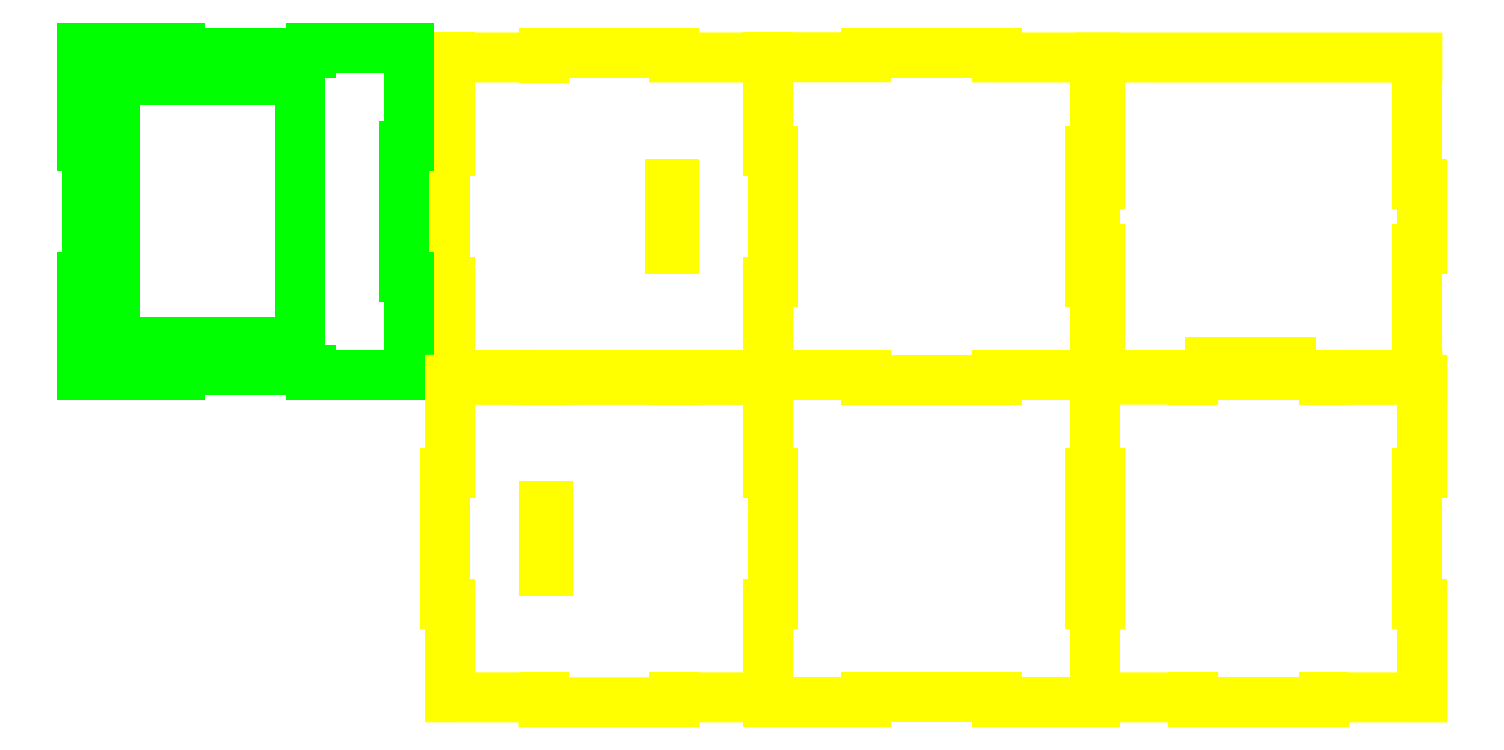
<metadata>
{"format":"dxf","ext":"dxf","renderer":"ezdxf+matplotlib","layout":"modelspace","background":"white","min_lineweight":24,"dpi":150}
</metadata>
<code>
0
SECTION
2
ENTITIES
0
LINE
8
Layer_1
10
402
20
395
30
0
11
402
21
318
31
0
0
LINE
8
Layer_1
10
402
20
318
30
0
11
399
21
318
31
0
0
LINE
8
Layer_1
10
399
20
318
30
0
11
399
21
278
31
0
0
LINE
8
Layer_1
10
399
20
278
30
0
11
402
21
278
31
0
0
LINE
8
Layer_1
10
402
20
278
30
0
11
402
21
201
31
0
0
LINE
8
Layer_1
10
402
20
201
30
0
11
469
21
201
31
0
0
LINE
8
Layer_1
10
469
20
201
30
0
11
469
21
209
31
0
0
LINE
8
Layer_1
10
469
20
209
30
0
11
519
21
209
31
0
0
LINE
8
Layer_1
10
519
20
209
30
0
11
519
21
201
31
0
0
LINE
8
Layer_1
10
519
20
201
30
0
11
596
21
201
31
0
0
LINE
8
Layer_1
10
596
20
201
30
0
11
596
21
278
31
0
0
LINE
8
Layer_1
10
596
20
278
30
0
11
599
21
278
31
0
0
LINE
8
Layer_1
10
599
20
278
30
0
11
599
21
318
31
0
0
LINE
8
Layer_1
10
599
20
318
30
0
11
596
21
318
31
0
0
LINE
8
Layer_1
10
596
20
318
30
0
11
596
21
395
31
0
0
LINE
8
Layer_1
10
596
20
395
30
0
11
402
21
395
31
0
0
LINE
8
Layer_1
10
402
20
395
30
0
11
402
21
395
31
0
0
LINE
8
Layer_1
10
459
20
201
30
0
11
459
21
198.2
31
0
0
LINE
8
Layer_1
10
459
20
198.2
30
0
11
399
21
198.2
31
0
0
LINE
8
Layer_1
10
399
20
198.2
30
0
11
399
21
141
31
0
0
LINE
8
Layer_1
10
399
20
141
30
0
11
402
21
141
31
0
0
LINE
8
Layer_1
10
402
20
141
30
0
11
402
21
61.03
31
0
0
LINE
8
Layer_1
10
402
20
61.03
30
0
11
399
21
61.03
31
0
0
LINE
8
Layer_1
10
399
20
61.03
30
0
11
399
21
4.027
31
0
0
LINE
8
Layer_1
10
399
20
4.027
30
0
11
459
21
4
31
0
0
LINE
8
Layer_1
10
459
20
4
30
0
11
459
21
1.028
31
0
0
LINE
8
Layer_1
10
459
20
1.028
30
0
11
539
21
1.028
31
0
0
LINE
8
Layer_1
10
539
20
1.028
30
0
11
539
21
4.027
31
0
0
LINE
8
Layer_1
10
539
20
4.027
30
0
11
599
21
4
31
0
0
LINE
8
Layer_1
10
599
20
4
30
0
11
599
21
61.03
31
0
0
LINE
8
Layer_1
10
599
20
61.03
30
0
11
596
21
61.03
31
0
0
LINE
8
Layer_1
10
596
20
61.03
30
0
11
596
21
141
31
0
0
LINE
8
Layer_1
10
596
20
141
30
0
11
599
21
141
31
0
0
LINE
8
Layer_1
10
599
20
141
30
0
11
599
21
198
31
0
0
LINE
8
Layer_1
10
599
20
198
30
0
11
539
21
198.1
31
0
0
LINE
8
Layer_1
10
539
20
198.1
30
0
11
539
21
201
31
0
0
LINE
8
Layer_1
10
539
20
201
30
0
11
459
21
201
31
0
0
LINE
8
Layer_1
10
459
20
201
30
0
11
459
21
201
31
0
0
LINE
8
Layer_1
10
62
20
398
30
0
11
62
21
395
31
0
0
LINE
8
Layer_1
10
62
20
395
30
0
11
5.004
21
395.1
31
0
0
LINE
8
Layer_1
10
5.004
20
395.1
30
0
11
5.004
21
338
31
0
0
LINE
8
Layer_1
10
5.004
20
338
30
0
11
2.006
21
338
31
0
0
LINE
8
Layer_1
10
2.006
20
338
30
0
11
2.006
21
258
31
0
0
LINE
8
Layer_1
10
2.006
20
258
30
0
11
5.004
21
258
31
0
0
LINE
8
Layer_1
10
5.004
20
258
30
0
11
5.004
21
201.1
31
0
0
LINE
8
Layer_1
10
5.004
20
201.1
30
0
11
62.01
21
201
31
0
0
LINE
8
Layer_1
10
62.01
20
201
30
0
11
62
21
198
31
0
0
LINE
8
Layer_1
10
62
20
198
30
0
11
142
21
198.1
31
0
0
LINE
8
Layer_1
10
142
20
198.1
30
0
11
142
21
201.1
31
0
0
LINE
8
Layer_1
10
142
20
201.1
30
0
11
199
21
201
31
0
0
LINE
8
Layer_1
10
199
20
201
30
0
11
199
21
258
31
0
0
LINE
8
Layer_1
10
199
20
258
30
0
11
202
21
258
31
0
0
LINE
8
Layer_1
10
202
20
258
30
0
11
202
21
338
31
0
0
LINE
8
Layer_1
10
202
20
338
30
0
11
199
21
338
31
0
0
LINE
8
Layer_1
10
199
20
338
30
0
11
199
21
395
31
0
0
LINE
8
Layer_1
10
199
20
395
30
0
11
142
21
395.1
31
0
0
LINE
8
Layer_1
10
142
20
395.1
30
0
11
142
21
398
31
0
0
LINE
8
Layer_1
10
142
20
398
30
0
11
62
21
398
31
0
0
LINE
8
Layer_1
10
62
20
198
30
0
11
62
21
198
31
0
0
LINE
8
Layer_1
10
139
20
318
30
0
11
142
21
318
31
0
0
LINE
8
Layer_1
10
142
20
318
30
0
11
142
21
278
31
0
0
LINE
8
Layer_1
10
142
20
278
30
0
11
139
21
278
31
0
0
LINE
8
Layer_1
10
139
20
278
30
0
11
139
21
318
31
0
0
LINE
8
Layer_1
10
259
20
398
30
0
11
259
21
395.2
31
0
0
LINE
8
Layer_1
10
259
20
395.2
30
0
11
199
21
395.2
31
0
0
LINE
8
Layer_1
10
199
20
395.2
30
0
11
199
21
338
31
0
0
LINE
8
Layer_1
10
199
20
338
30
0
11
202
21
338
31
0
0
LINE
8
Layer_1
10
202
20
338
30
0
11
202
21
258
31
0
0
LINE
8
Layer_1
10
202
20
258
30
0
11
199
21
258
31
0
0
LINE
8
Layer_1
10
199
20
258
30
0
11
199
21
201
31
0
0
LINE
8
Layer_1
10
199
20
201
30
0
11
259
21
201
31
0
0
LINE
8
Layer_1
10
259
20
201
30
0
11
259
21
198
31
0
0
LINE
8
Layer_1
10
259
20
198
30
0
11
339
21
198
31
0
0
LINE
8
Layer_1
10
339
20
198
30
0
11
339
21
201
31
0
0
LINE
8
Layer_1
10
339
20
201
30
0
11
399
21
201
31
0
0
LINE
8
Layer_1
10
399
20
201
30
0
11
399
21
258
31
0
0
LINE
8
Layer_1
10
399
20
258
30
0
11
396
21
258
31
0
0
LINE
8
Layer_1
10
396
20
258
30
0
11
396
21
338
31
0
0
LINE
8
Layer_1
10
396
20
338
30
0
11
399
21
338
31
0
0
LINE
8
Layer_1
10
399
20
338
30
0
11
399
21
395
31
0
0
LINE
8
Layer_1
10
399
20
395
30
0
11
339
21
395.1
31
0
0
LINE
8
Layer_1
10
339
20
395.1
30
0
11
339
21
398
31
0
0
LINE
8
Layer_1
10
339
20
398
30
0
11
259
21
398
31
0
0
LINE
8
Layer_1
10
259
20
398
30
0
11
259
21
398
31
0
0
LINE
8
Layer_1
10
199
20
201
30
0
11
199
21
141
31
0
0
LINE
8
Layer_1
10
199
20
141
30
0
11
202
21
141
31
0
0
LINE
8
Layer_1
10
202
20
141
30
0
11
202
21
61.03
31
0
0
LINE
8
Layer_1
10
202
20
61.03
30
0
11
199
21
61.03
31
0
0
LINE
8
Layer_1
10
199
20
61.03
30
0
11
199
21
1.028
31
0
0
LINE
8
Layer_1
10
199
20
1.028
30
0
11
259
21
1.028
31
0
0
LINE
8
Layer_1
10
259
20
1.028
30
0
11
259
21
4.027
31
0
0
LINE
8
Layer_1
10
259
20
4.027
30
0
11
339
21
4.027
31
0
0
LINE
8
Layer_1
10
339
20
4.027
30
0
11
339
21
1.028
31
0
0
LINE
8
Layer_1
10
339
20
1.028
30
0
11
399
21
1.028
31
0
0
LINE
8
Layer_1
10
399
20
1.028
30
0
11
399
21
61.03
31
0
0
LINE
8
Layer_1
10
399
20
61.03
30
0
11
396
21
61.03
31
0
0
LINE
8
Layer_1
10
396
20
61.03
30
0
11
396
21
141
31
0
0
LINE
8
Layer_1
10
396
20
141
30
0
11
399
21
141
31
0
0
LINE
8
Layer_1
10
399
20
141
30
0
11
399
21
201
31
0
0
LINE
8
Layer_1
10
399
20
201
30
0
11
339
21
201
31
0
0
LINE
8
Layer_1
10
339
20
201
30
0
11
339
21
198
31
0
0
LINE
8
Layer_1
10
339
20
198
30
0
11
259
21
198
31
0
0
LINE
8
Layer_1
10
259
20
198
30
0
11
259
21
201
31
0
0
LINE
8
Layer_1
10
259
20
201
30
0
11
199
21
201
31
0
0
LINE
8
Layer_1
10
199
20
201
30
0
11
199
21
201
31
0
0
LINE
8
Layer_1
10
-220
20
401
30
0
11
-220
21
341
31
0
0
LINE
8
Layer_1
10
-220
20
341
30
0
11
-217
21
341
31
0
0
LINE
8
Layer_1
10
-217
20
341
30
0
11
-217
21
261
31
0
0
LINE
8
Layer_1
10
-217
20
261
30
0
11
-220
21
261
31
0
0
LINE
8
Layer_1
10
-220
20
261
30
0
11
-220
21
201
31
0
0
LINE
8
Layer_1
10
-220
20
201
30
0
11
-160
21
201
31
0
0
LINE
8
Layer_1
10
-160
20
201
30
0
11
-160
21
204
31
0
0
LINE
8
Layer_1
10
-160
20
204
30
0
11
-80
21
204
31
0
0
LINE
8
Layer_1
10
-80
20
204
30
0
11
-80
21
201
31
0
0
LINE
8
Layer_1
10
-80
20
201
30
0
11
-20
21
201
31
0
0
LINE
8
Layer_1
10
-20
20
201
30
0
11
-20
21
261
31
0
0
LINE
8
Layer_1
10
-20
20
261
30
0
11
-23
21
261
31
0
0
LINE
8
Layer_1
10
-23
20
261
30
0
11
-23
21
341
31
0
0
LINE
8
Layer_1
10
-23
20
341
30
0
11
-20
21
341
31
0
0
LINE
8
Layer_1
10
-20
20
341
30
0
11
-20
21
401
31
0
0
LINE
8
Layer_1
10
-20
20
401
30
0
11
-80
21
401
31
0
0
LINE
8
Layer_1
10
-80
20
401
30
0
11
-80
21
398
31
0
0
LINE
8
Layer_1
10
-80
20
398
30
0
11
-160
21
398
31
0
0
LINE
8
Layer_1
10
-160
20
398
30
0
11
-160
21
401
31
0
0
LINE
8
Layer_1
10
-160
20
401
30
0
11
-220
21
401
31
0
0
LINE
8
Layer_1
10
-220
20
401
30
0
11
-220
21
401
31
0
0
LINE
8
Layer_1
10
-200
20
381.2
30
0
11
-87
21
381.2
31
0
0
LINE
8
Layer_1
10
-87
20
381.2
30
0
11
-87
21
221.2
31
0
0
LINE
8
Layer_1
10
-87
20
221.2
30
0
11
-200
21
221.2
31
0
0
LINE
8
Layer_1
10
-200
20
221.2
30
0
11
-200
21
381.2
31
0
0
LINE
8
Layer_1
10
-200
20
381.2
30
0
11
-200
21
381.2
31
0
0
LINE
8
Layer_1
10
62
20
201
30
0
11
62
21
198
31
0
0
LINE
8
Layer_1
10
62
20
198
30
0
11
5.004
21
198.1
31
0
0
LINE
8
Layer_1
10
5.004
20
198.1
30
0
11
5.004
21
141
31
0
0
LINE
8
Layer_1
10
5.004
20
141
30
0
11
2.006
21
141
31
0
0
LINE
8
Layer_1
10
2.006
20
141
30
0
11
2.006
21
61.02
31
0
0
LINE
8
Layer_1
10
2.006
20
61.02
30
0
11
5.004
21
61.02
31
0
0
LINE
8
Layer_1
10
5.004
20
61.02
30
0
11
5.004
21
4.049
31
0
0
LINE
8
Layer_1
10
5.004
20
4.049
30
0
11
62
21
4.023
31
0
0
LINE
8
Layer_1
10
62
20
4.023
30
0
11
62
21
1.024
31
0
0
LINE
8
Layer_1
10
62
20
1.024
30
0
11
142
21
1.051
31
0
0
LINE
8
Layer_1
10
142
20
1.051
30
0
11
142
21
4.049
31
0
0
LINE
8
Layer_1
10
142
20
4.049
30
0
11
199
21
4.023
31
0
0
LINE
8
Layer_1
10
199
20
4.023
30
0
11
199
21
61.02
31
0
0
LINE
8
Layer_1
10
199
20
61.02
30
0
11
202
21
61.02
31
0
0
LINE
8
Layer_1
10
202
20
61.02
30
0
11
202
21
141
31
0
0
LINE
8
Layer_1
10
202
20
141
30
0
11
199
21
141
31
0
0
LINE
8
Layer_1
10
199
20
141
30
0
11
199
21
198
31
0
0
LINE
8
Layer_1
10
199
20
198
30
0
11
142
21
198.1
31
0
0
LINE
8
Layer_1
10
142
20
198.1
30
0
11
142
21
201
31
0
0
LINE
8
Layer_1
10
142
20
201
30
0
11
62
21
201
31
0
0
LINE
8
Layer_1
10
62
20
201
30
0
11
62
21
201
31
0
0
LINE
8
Layer_1
10
62
20
1.024
30
0
11
62
21
1.024
31
0
0
LINE
8
Layer_1
10
62
20
121
30
0
11
65
21
121
31
0
0
LINE
8
Layer_1
10
65
20
121
30
0
11
65
21
81.03
31
0
0
LINE
8
Layer_1
10
65
20
81.03
30
0
11
62
21
81.03
31
0
0
LINE
8
Layer_1
10
62
20
81.03
30
0
11
62
21
121
31
0
0
ENDSEC
0
EOF

</code>
